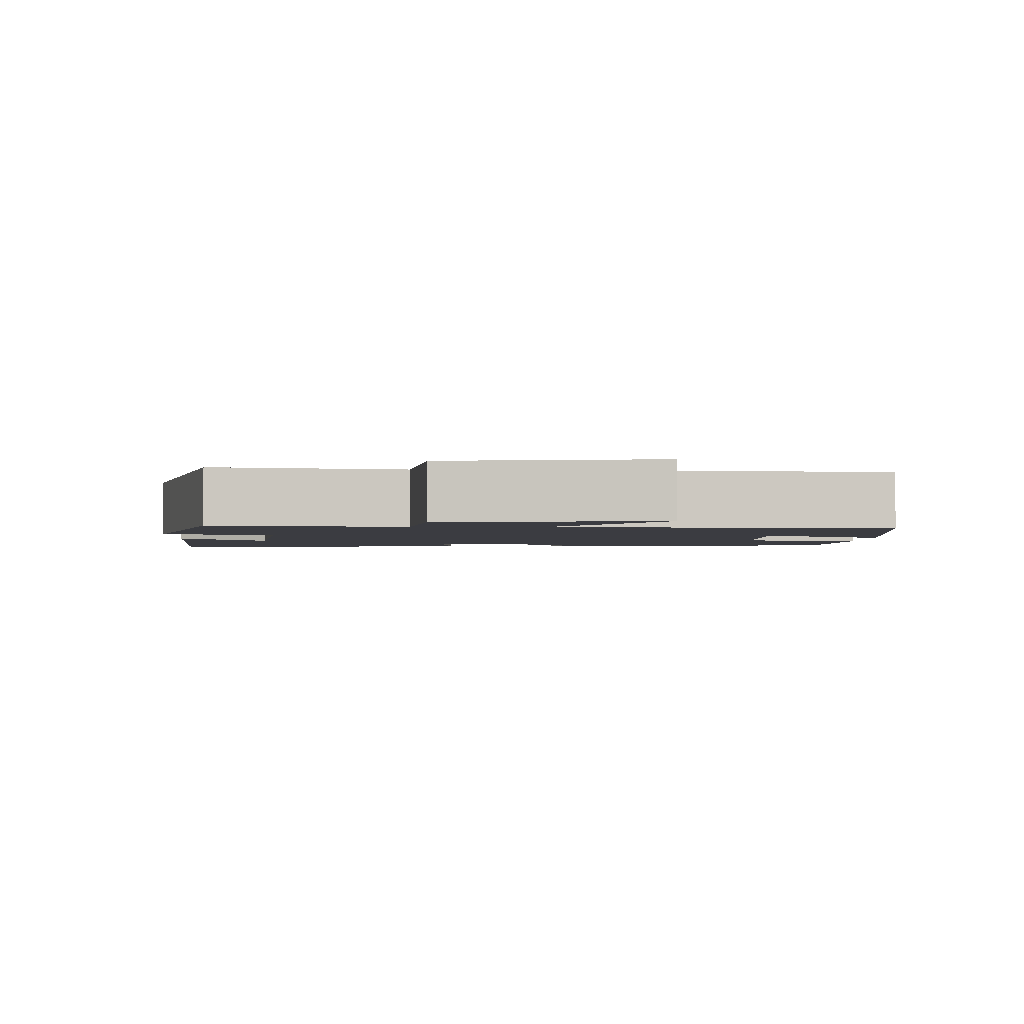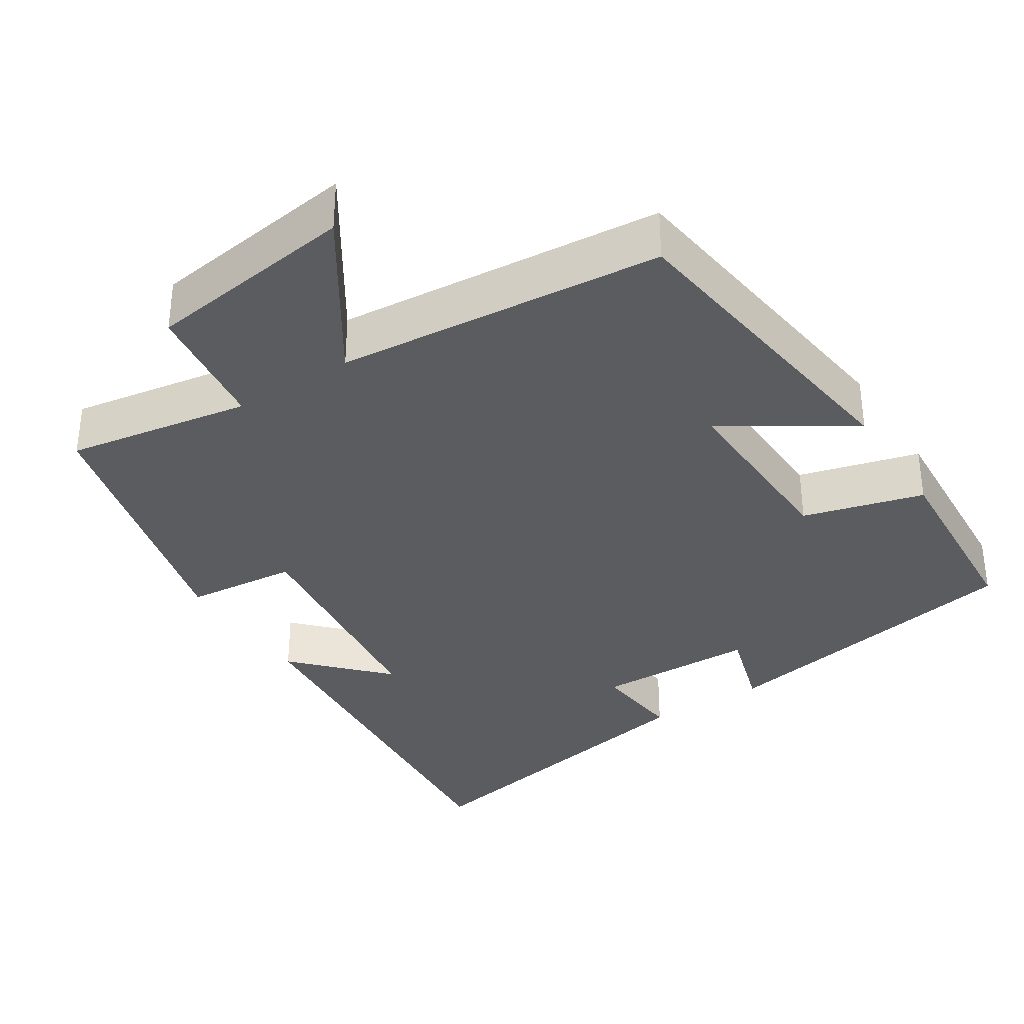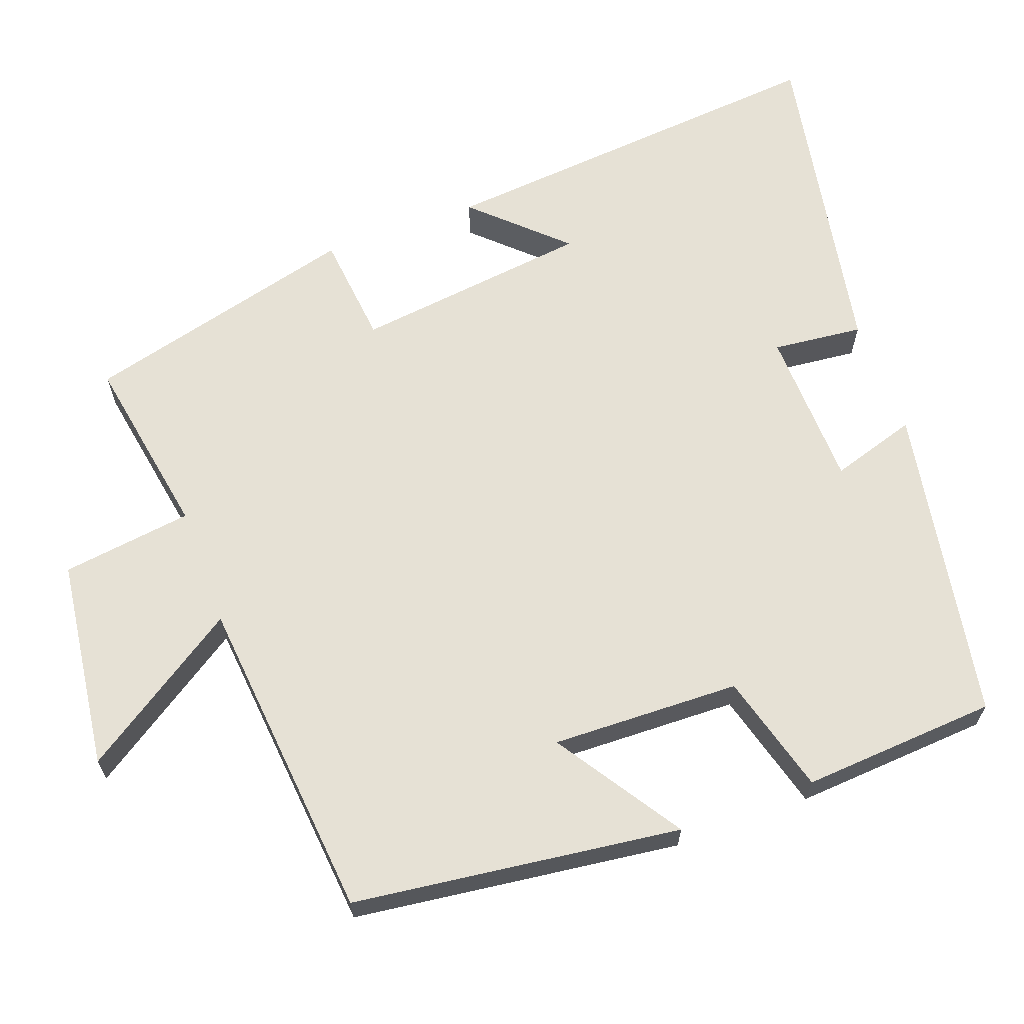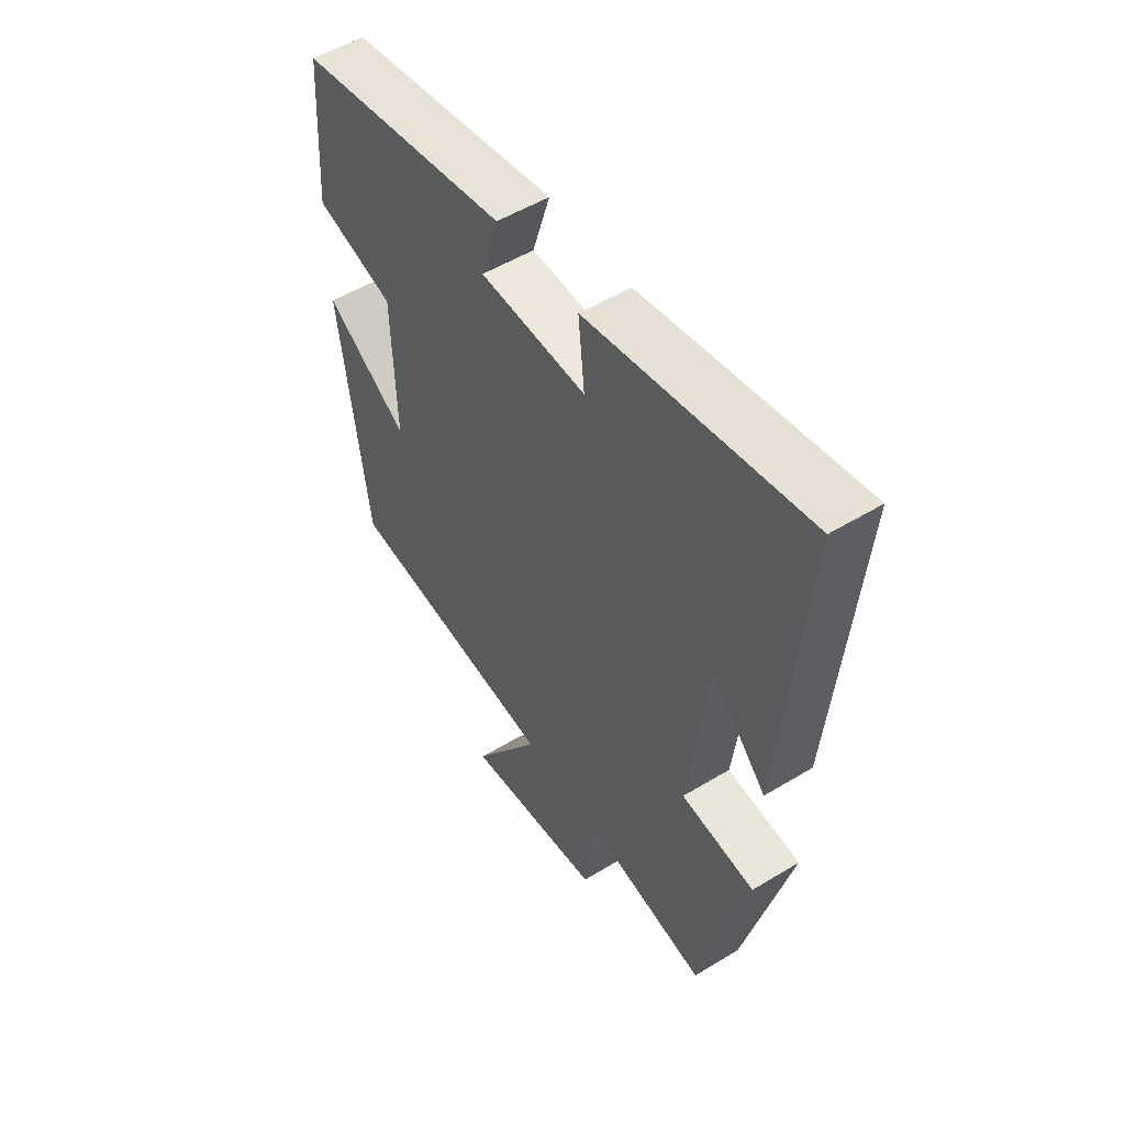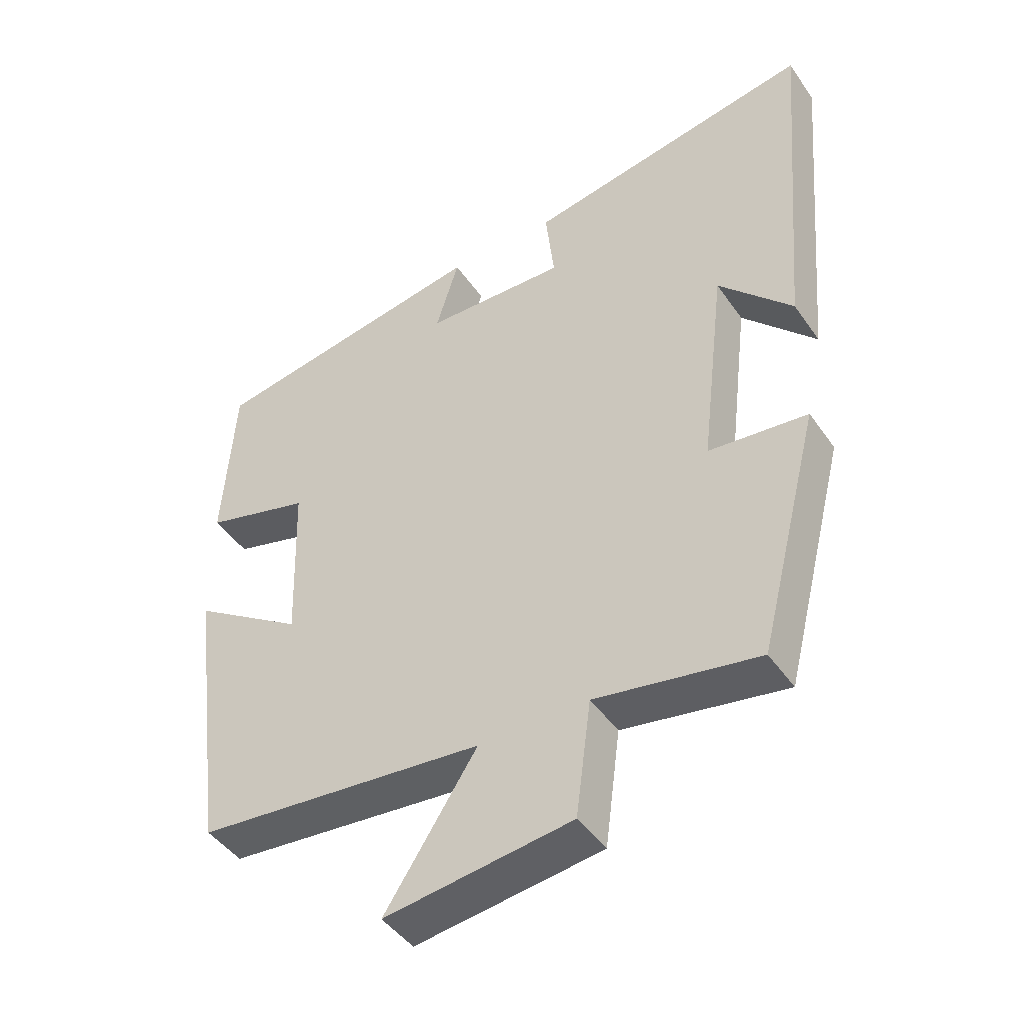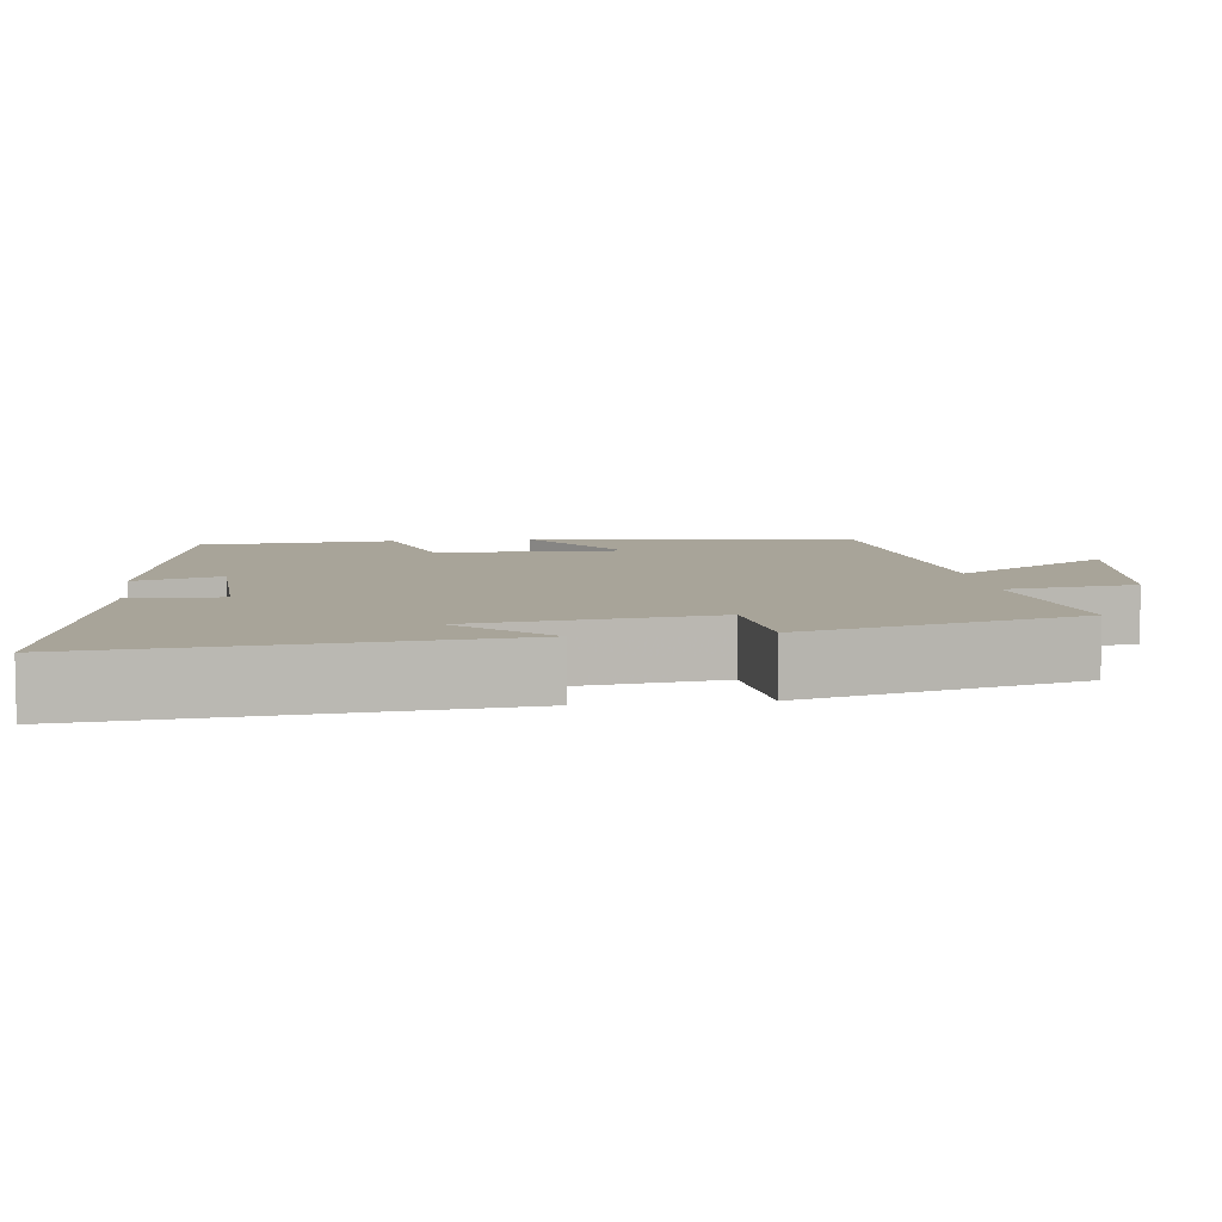
<metadata>
{"format":"obj","ext":"obj","renderer":"f3d","projection":"perspective","resolution":1024,"background":"white","views":[{"elev":-2.2,"azim":178.4,"up":"+Y"},{"elev":-34.8,"azim":-147.2,"up":"+Y"},{"elev":64.7,"azim":-110.3,"up":"+Y"},{"elev":52.8,"azim":56.9,"up":"+Z"},{"elev":-45.1,"azim":32.5,"up":"+Z"},{"elev":7.1,"azim":82.4,"up":"+Y"}]}
</metadata>
<code>
v 0.406 0.07 -0.542
v 0.16 0.07 -0.5
v 0.137 0.07 -0.675
v -0.145 0.07 -0.713
v -0.006 0.07 -0.5
v -0.443 0.07 -0.46
v -0.5 0.07 -0.023
v -0.331 0.07 -0.133
v -0.339 0.07 0.119
v -0.5 0.07 0.163
v -0.483 0.07 0.424
v -0.058 0.07 0.5
v -0.093 0.07 0.385
v 0.121 0.07 0.379
v 0.108 0.07 0.5
v 0.546 0.07 0.582
v 0.5 0.07 0.043
v 0.389 0.07 0.16
v 0.351 0.07 -0.158
v 0.5 0.07 -0.173
v 0.406 0 -0.542
v 0.16 0 -0.5
v 0.137 0 -0.675
v -0.145 0 -0.713
v -0.006 0 -0.5
v -0.443 0 -0.46
v -0.5 0 -0.023
v -0.331 0 -0.133
v -0.339 0 0.119
v -0.5 0 0.163
v -0.483 0 0.424
v -0.058 0 0.5
v -0.093 0 0.385
v 0.121 0 0.379
v 0.108 0 0.5
v 0.546 0 0.582
v 0.5 0 0.043
v 0.389 0 0.16
v 0.351 0 -0.158
v 0.5 0 -0.173
f 19 20 1 2
f 18 19 2
f 15 16 17 18
f 14 15 18
f 13 14 18 2
f 11 12 13
f 10 11 13
f 9 10 13
f 8 9 13 2
f 7 8 2
f 6 7 2
f 5 6 2
f 2 3 4 5
f 22 21 40 39
f 22 39 38
f 38 37 36 35
f 38 35 34
f 22 38 34 33
f 33 32 31
f 33 31 30
f 33 30 29
f 22 33 29 28
f 22 28 27
f 22 27 26
f 22 26 25
f 25 24 23 22
f 1 21 22 2
f 2 22 23 3
f 3 23 24 4
f 4 24 25 5
f 5 25 26 6
f 6 26 27 7
f 7 27 28 8
f 8 28 29 9
f 9 29 30 10
f 10 30 31 11
f 11 31 32 12
f 12 32 33 13
f 13 33 34 14
f 14 34 35 15
f 15 35 36 16
f 16 36 37 17
f 17 37 38 18
f 18 38 39 19
f 19 39 40 20
f 20 40 21 1

</code>
